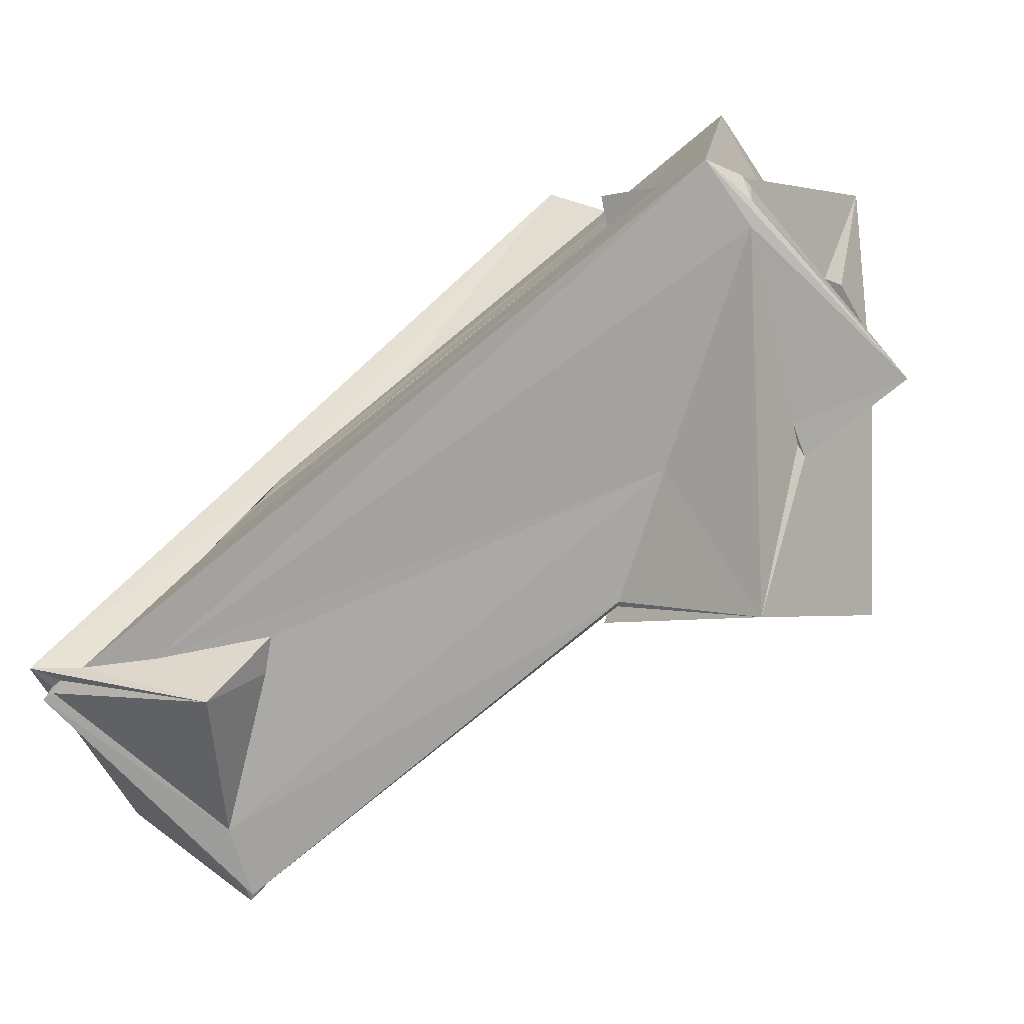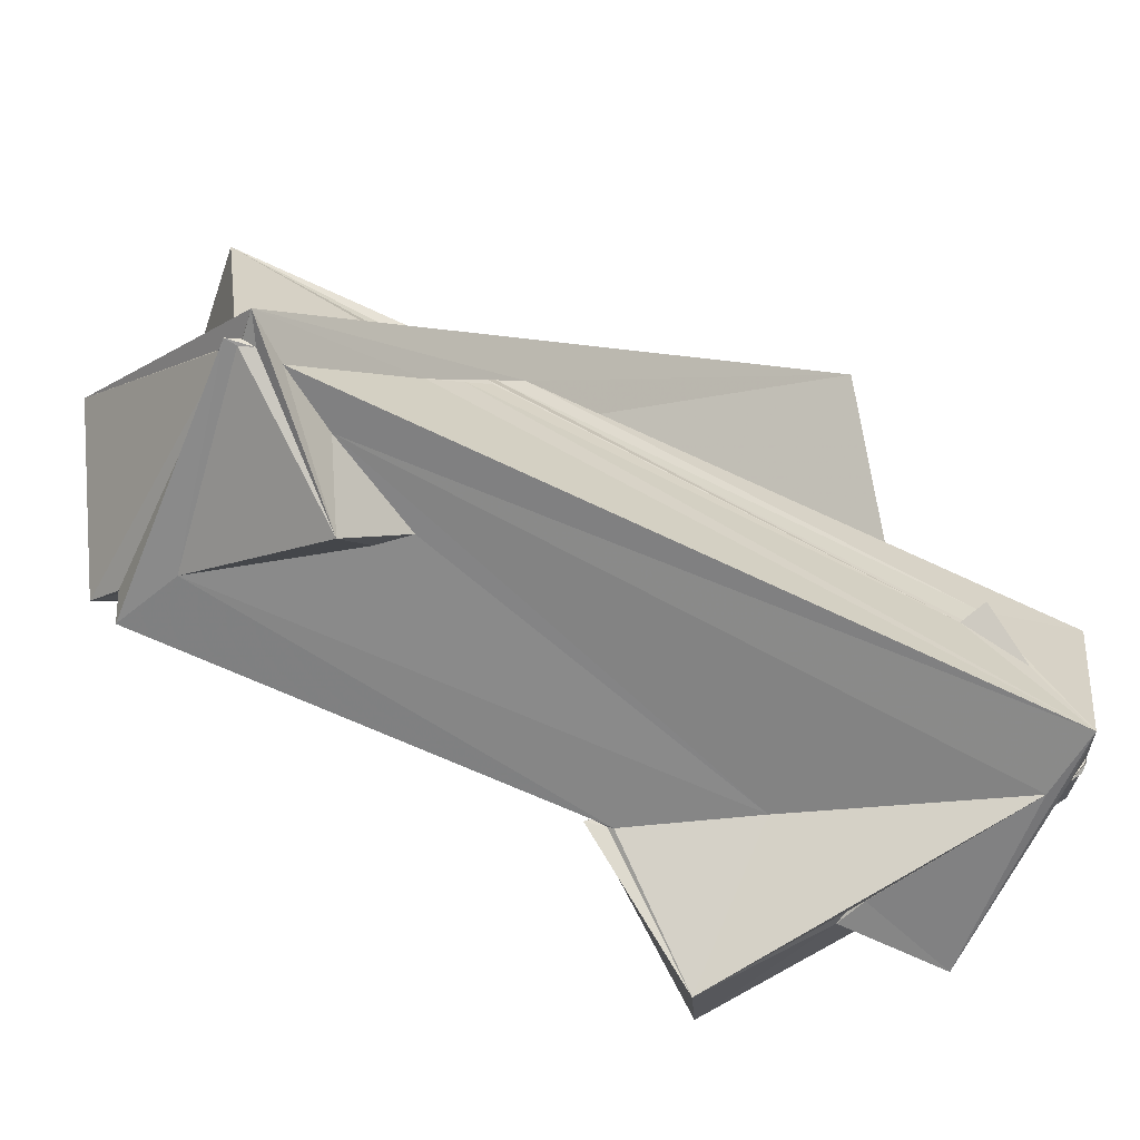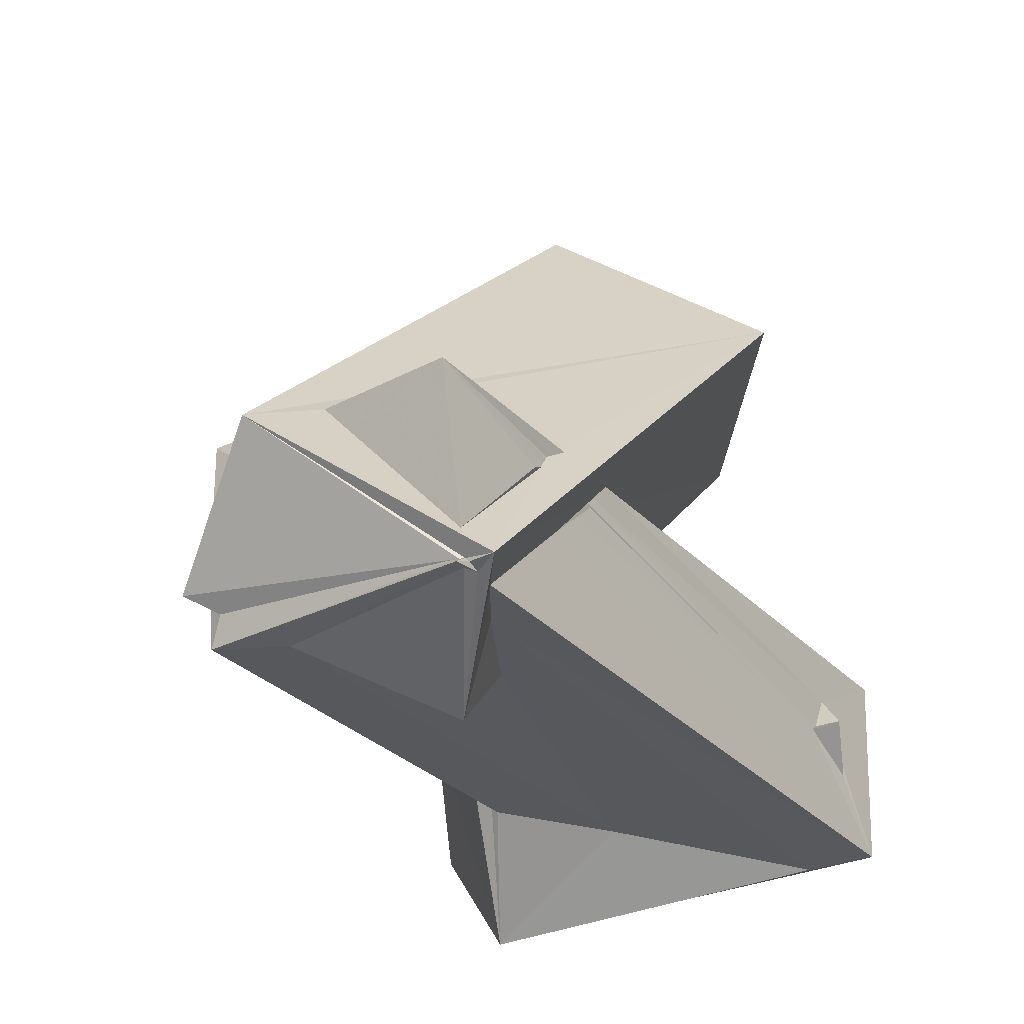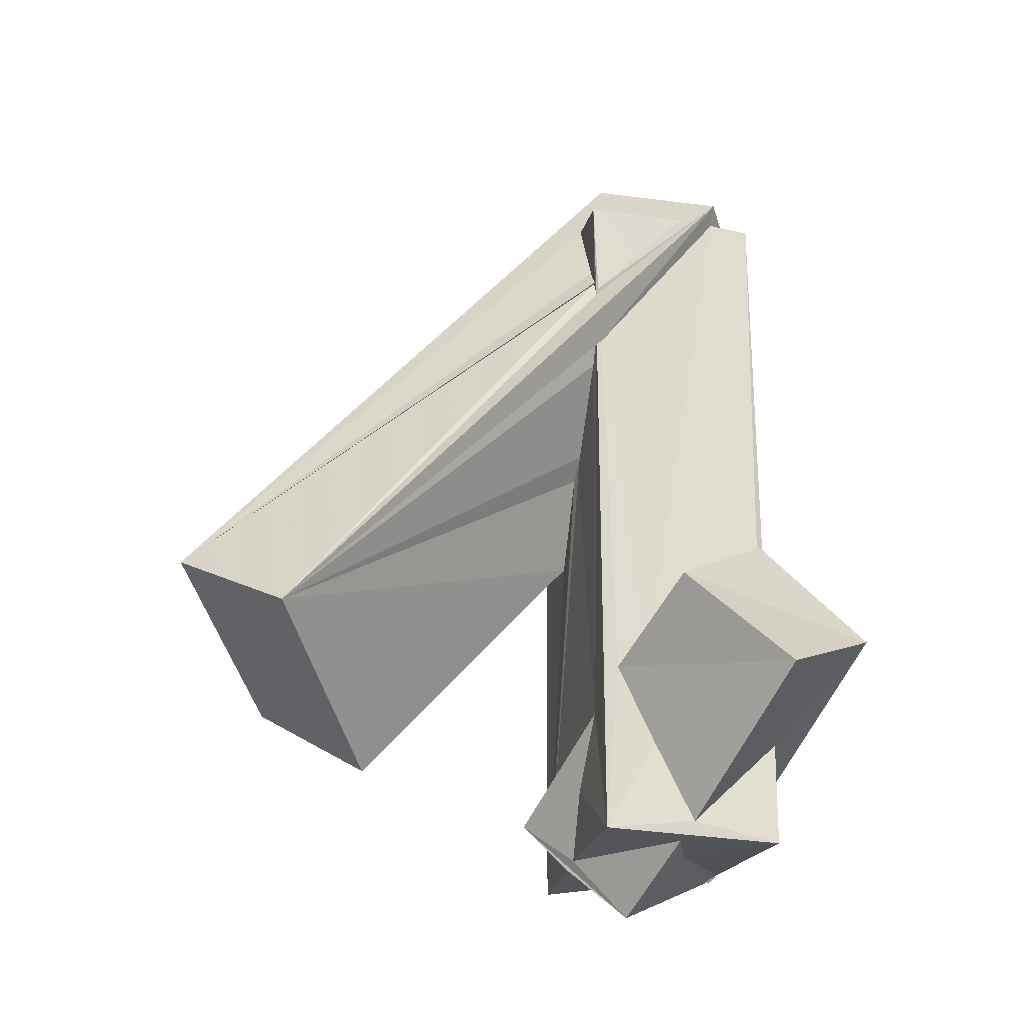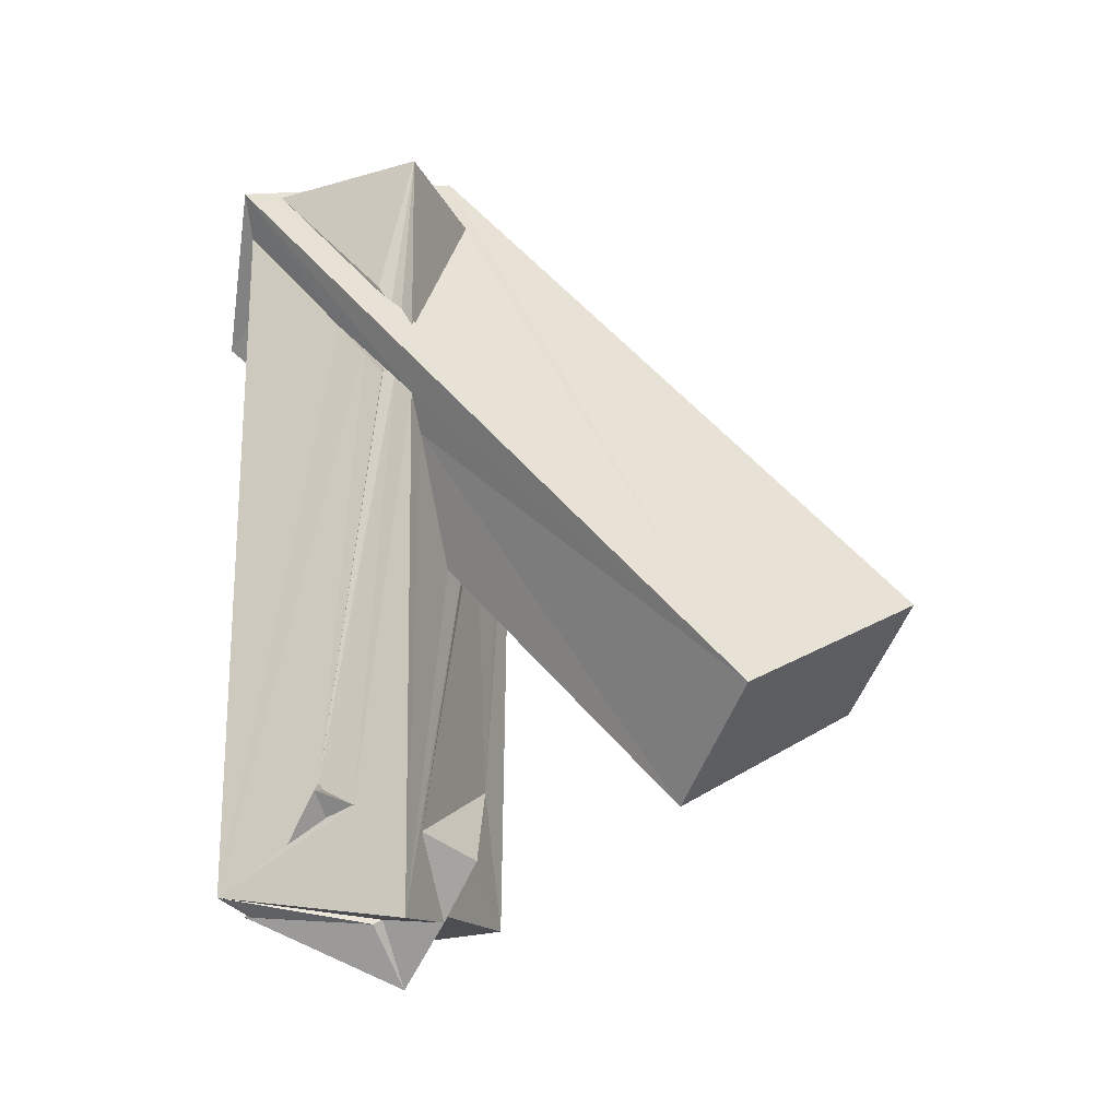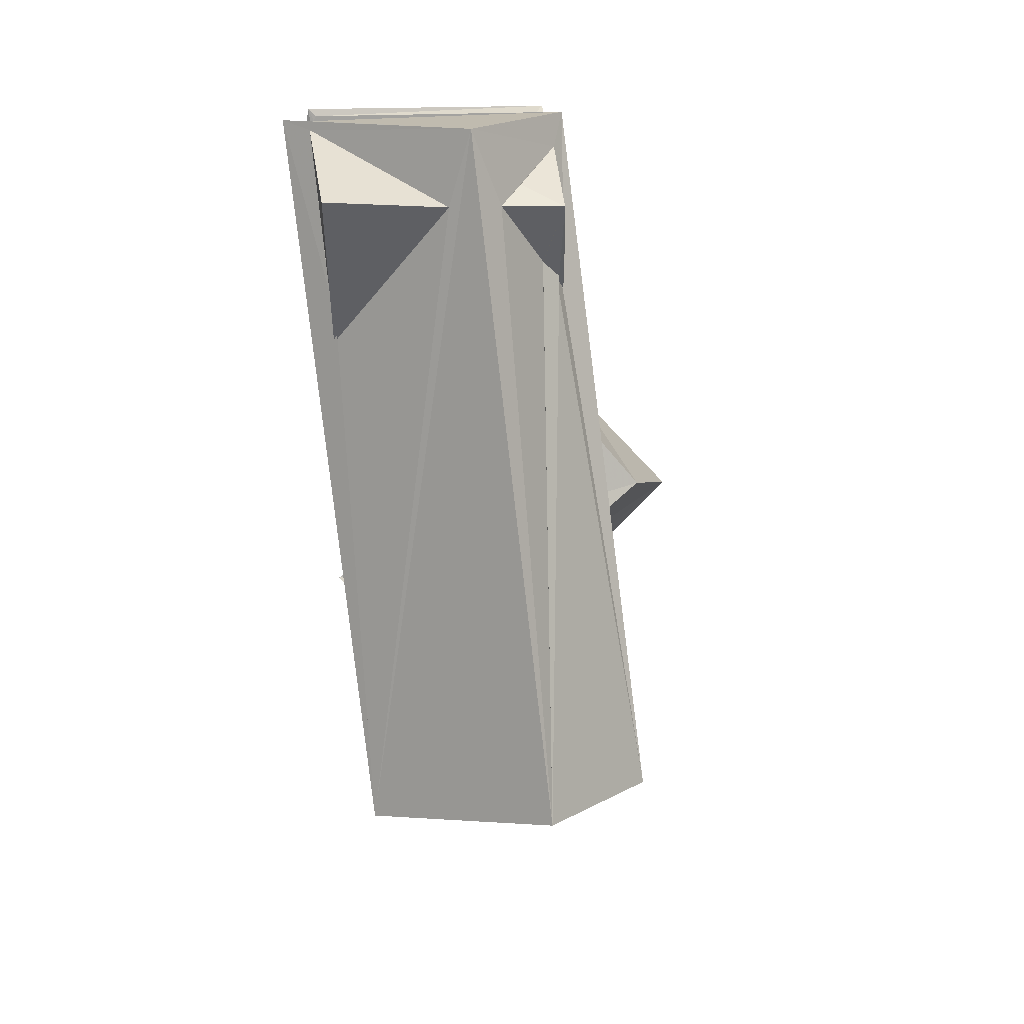
<metadata>
{"format":"obj","ext":"obj","renderer":"f3d","projection":"perspective","resolution":1024,"background":"white","views":[{"elev":-74.1,"azim":-49.6,"up":"+Z"},{"elev":-61.5,"azim":-115.9,"up":"+Z"},{"elev":-28.3,"azim":-146.8,"up":"+Z"},{"elev":-21.2,"azim":76.9,"up":"+Y"},{"elev":-19.1,"azim":-68.6,"up":"+Y"},{"elev":46.3,"azim":-6.0,"up":"+Y"}]}
</metadata>
<code>
o 324_Cube.1324
v -2.029 4.079 0.8777
v -2.03 6.315 1.477
v -2.153 6.03 -0.9577
v -1.954 3.733 1.074
v 0.09432 6.056 1.502
v -2.012 3.751 1.108
v -1.947 3.656 1.267
v 0.5306 7.247 0.9675
v -2.01 3.214 1.495
v -2.619 5.958 -1.406
v -1.926 -3.361 7.043
v -2.135 5.894 -1.327
v 1.074 -1.491 8.91
v -1.971 2.113 1.496
v -2.203 5.899 -1.394
v -2.074 5.945 -1.339
v -0.2206 -4.73 5.393
v 0.9802 6.029 1.522
v -2.006 3.497 0.1555
v -1.595 1.527 1.501
v -2.154 6.114 -1.469
v -2.208 5.717 -1.47
v 2.279 6.204 -0.7959
v 2.922 -2.659 7.316
v 1.698 4.762 1.518
v 2.073 5.927 -0.1785
v 1.366 6.056 0.9988
v -2.148 5.345 -1.48
v -1.945 2.528 1.183
v -1.888 -6.474 1.556
v -0.8287 3.989 -2.556
v -2.027 6.019 -1.374
v 1.936 4.412 1.531
v 2.047 4.153 1.516
v -0.5097 -0.4885 1.535
v 0.4332 0.9659 1.562
v 1.985 4.424 1.532
v 1.698 4.76 1.527
v 2.056 5.959 1.555
v -2.03 -5.976 -1.62
v -1.984 2.651 0.9911
v -1.934 -4.667 0.651
v -2.134 5.927 -1.476
v 1.027 5.404 -1.552
v 2.056 5.053 0.7294
v 1.806 5.952 -1.094
v 2.021 5.841 -1.518
v 2.081 4.262 1.487
v 0.7628 1.334 1.534
v -1.986 3.086 0.6411
v -1.565 4.456 -1.473
v -0.9362 -5.878 -1.65
v -0.7594 2.988 -1.49
v -1.973 2.545 0.9616
v -1.933 -4.269 0.0325
v -1.93 -4.396 0.1281
v -1.973 -5.221 -0.4607
v -0.4083 3.403 -1.544
v 2.015 5.915 -0.8128
v 2.089 3.166 1.443
v 1.845 2.757 1.545
v 0.6288 1.067 1.534
v -1.358 -5.041 1.555
v 0.9496 -2.828 -1.565
v 2.102 -6.187 -1.601
v -2.309 -4.475 0.1534
v -0.632 -6.226 0.5664
v -1.912 -4.826 0.1775
v 2.016 -1.114 -1.571
v 2.033 -2.895 0.6748
v 2.015 -3.152 1.225
v 2.108 3.299 1.543
v 1.307 -3.839 1.468
v -0.4381 -6.306 1.543
v 3.01 -2.702 -3.082
v 1.572 -4.6 -1.616
v -1.183 -6.101 -1.546
v -1.493 -6.211 -1.317
v -0.7371 -6.307 0.4526
v 2.087 -0.8423 -1.44
v 2.074 -1.047 -1.51
v 1.998 -2.621 0.4312
v 3.776 -1.936 0.5216
v 2.015 -6.041 1.471
v -0.8413 -5.459 2.264
v 1.855 -4.461 -1.597
v 2.054 -4.425 -1.626
v -1.332 -6.206 -1.478
v 0.5506 -6.162 -0.3669
v 0.1222 -7.229 0.6173
v -1.482 -6.2 -1.424
v 2.153 -0.7383 -1.468
v 4.641 -3.66 -1.115
v 2.01 -3.925 0.9562
v 0.4349 -5.057 1.53
v 2.081 -5.867 -0.08731
v 1.65 -6.129 0.04514
v 0.7996 -6.279 -0.2566
v 2.001 -4.517 0.5607
v -0.2292 -6.17 1.488
f 1 2 3
f 2 1 4
f 12 21 15
f 21 22 15
f 50 19 40 55
f 54 50 55
f 19 28 40
f 55 40 57
f 40 30 42 57
f 4 6 7 2
f 29 41 55 56
f 41 54 55
f 56 42 29
f 42 68 57
f 9 2 7
f 42 30 14 29
f 87 65 76 86
f 53 58 44 64
f 64 51 53
f 69 64 44 47
f 21 47 44 43
f 22 21 43
f 51 52 40 28
f 51 64 52
f 65 40 52
f 52 76 65
f 80 81 69 47
f 70 82 80 47
f 84 94 71
f 48 39 34
f 71 60 72 84
f 39 48 45 26
f 70 59 60 71
f 70 47 59
f 84 96 99
f 99 94 84
f 84 65 96
f 65 87 96
f 37 39 38
f 61 49 62 73
f 62 63 73
f 39 18 25 38
f 5 2 9
f 36 35 30 63
f 30 35 20
f 63 62 36
f 20 14 30
f 73 95 84
f 95 100 84
f 30 74 63
f 34 39 37 33
f 73 84 72 61
f 89 65 97 98
f 65 84 97
f 84 100 97
f 30 40 67 74
f 78 40 77 88
f 40 78 79 67
f 65 89 77
f 40 65 77
f 39 27 18
f 39 26 27
f 3 2 5
f 32 21 16
f 21 12 16
f 32 46 47 21
f 46 59 47
f 75 52 64 69
f 81 80 92 75
f 69 81 75
f 57 66 55
f 91 78 88 77
f 75 87 86 52
f 93 96 87 75
f 86 76 52
f 97 90 98
f 91 77 89 90
f 89 98 90
f 93 71 99 96
f 71 94 99
f 93 83 71
f 85 100 95 73
f 100 85 90
f 90 97 100
f 71 83 82 70
f 82 83 92 80
f 66 42 56
f 66 56 55
f 63 85 73
f 66 68 42
f 66 57 68
f 90 74 67
f 79 91 90 67
f 85 63 74
f 78 91 79
f 90 85 74
f 83 93 75 92
f 6 3 10 7
f 3 8 10
f 3 5 8
f 4 1 3 6
f 11 9 7 10
f 5 9 11
f 11 13 8 5
f 17 11 20 35
f 28 10 31
f 19 14 10 28
f 19 41 29
f 19 54 41
f 19 50 54
f 29 14 19
f 31 53 51 28
f 14 20 11
f 14 11 10
f 31 44 58
f 31 58 53
f 24 72 60
f 24 61 72
f 23 24 60 59
f 24 36 49 61
f 49 36 62
f 59 46 23
f 24 17 35 36
f 23 45 48
f 34 24 23 48
f 33 13 24 34
f 13 25 18
f 13 38 25
f 13 37 38
f 26 8 18 27
f 13 33 37
f 18 8 13
f 26 23 8
f 26 45 23
f 13 11 17 24
f 31 22 43 44
f 10 15 22
f 31 10 22
f 23 32 16 8
f 12 15 10
f 10 8 12
f 8 16 12
f 23 46 32

</code>
